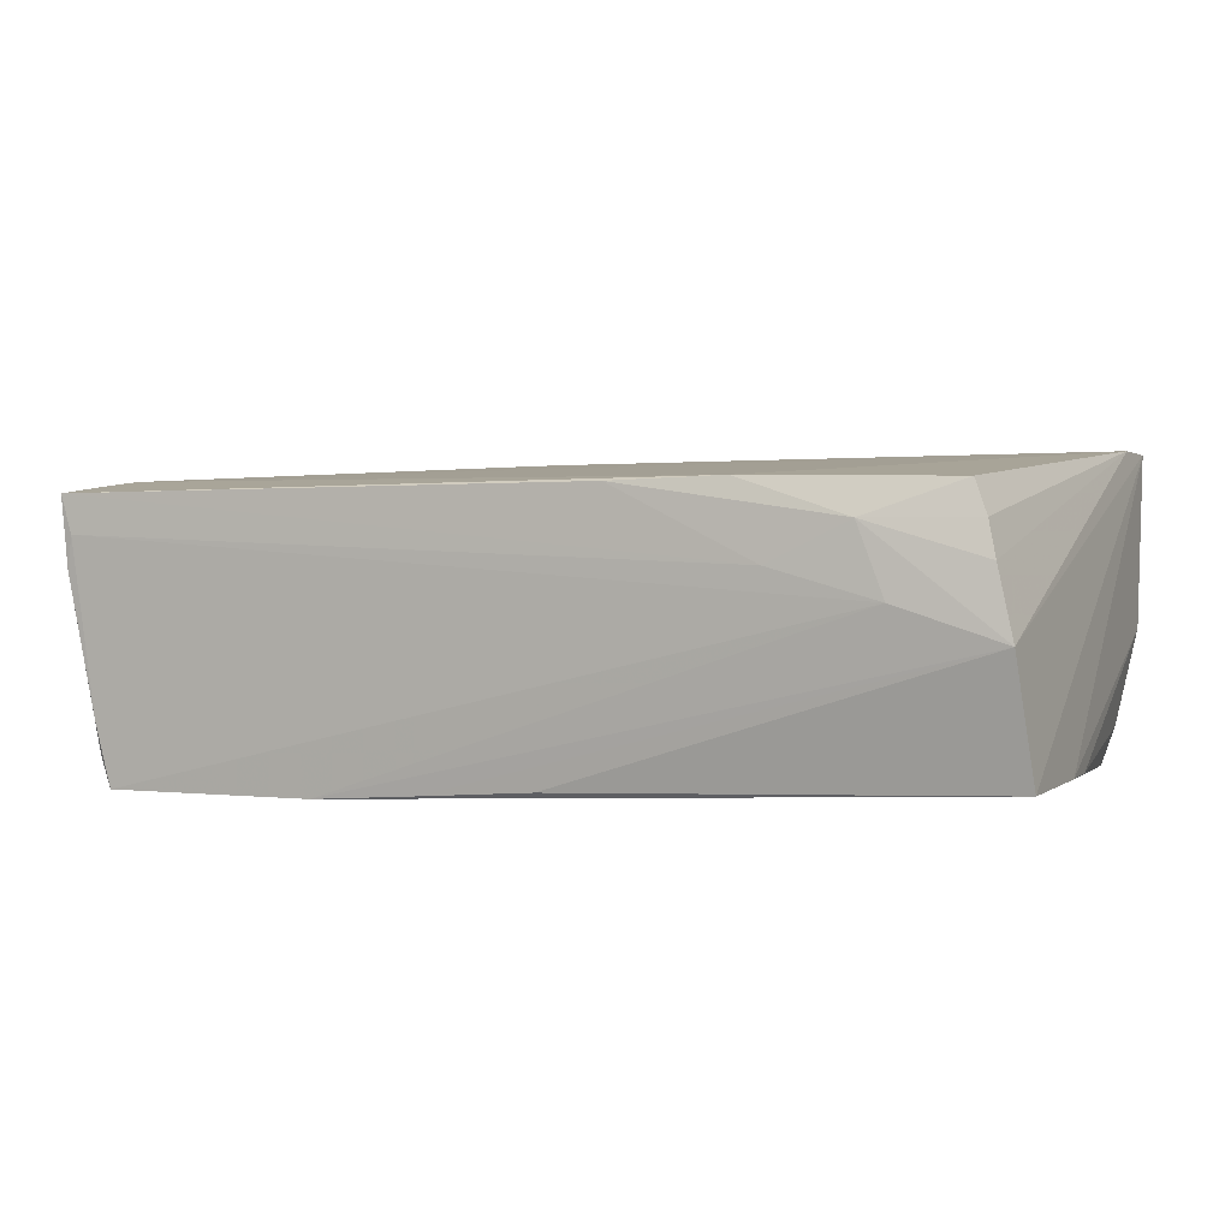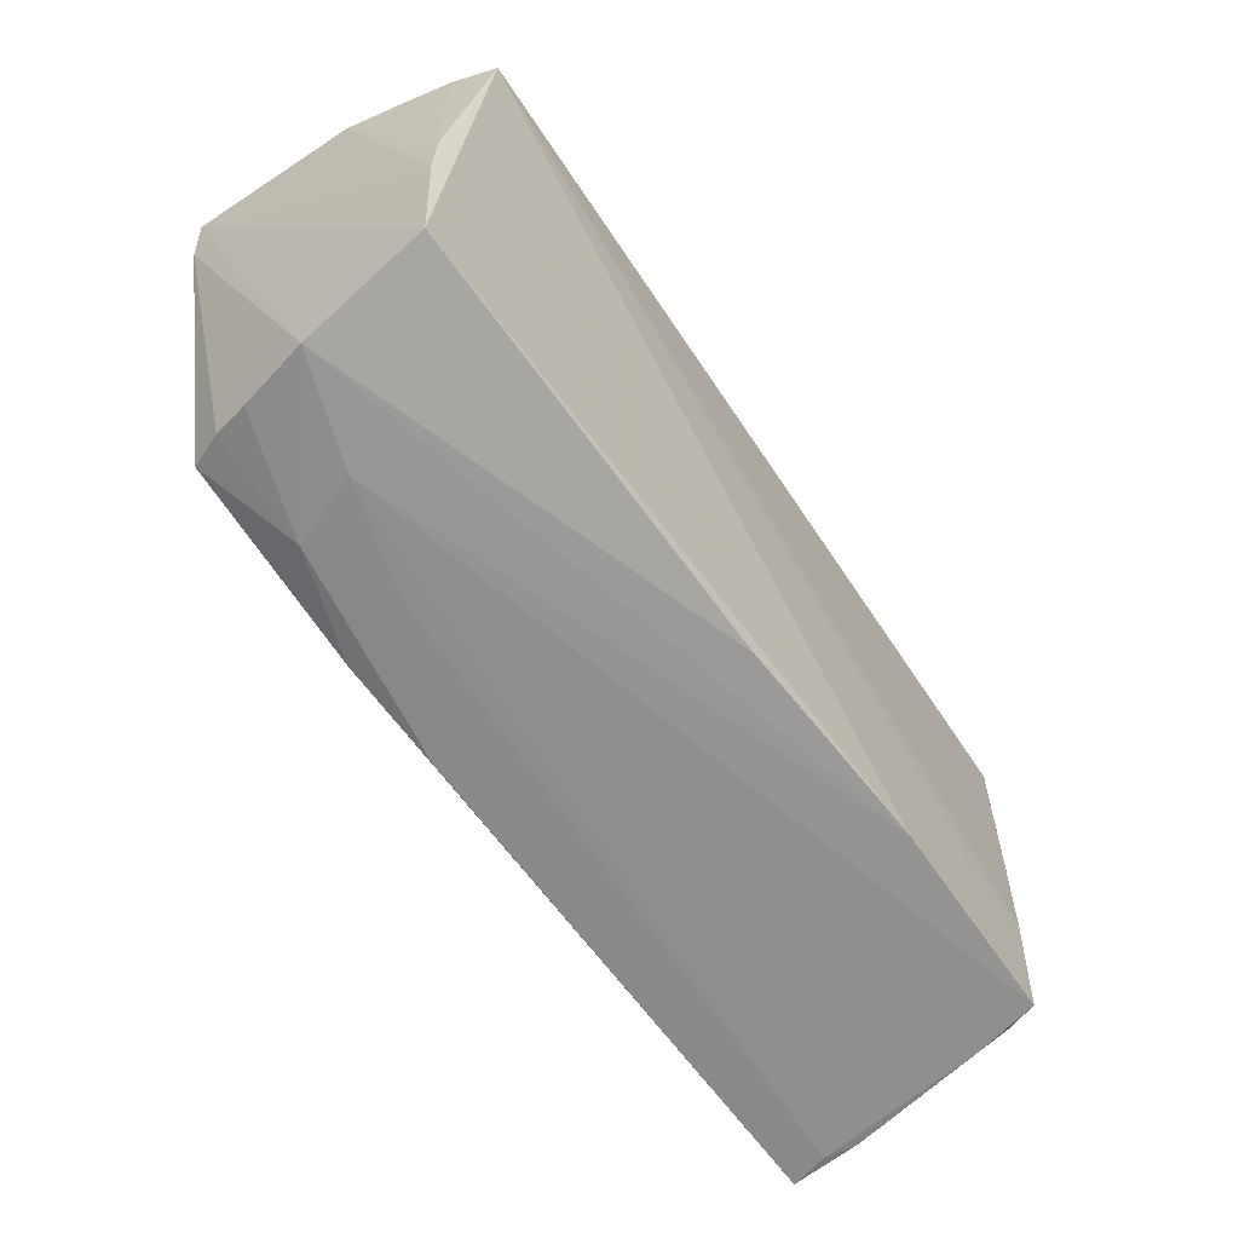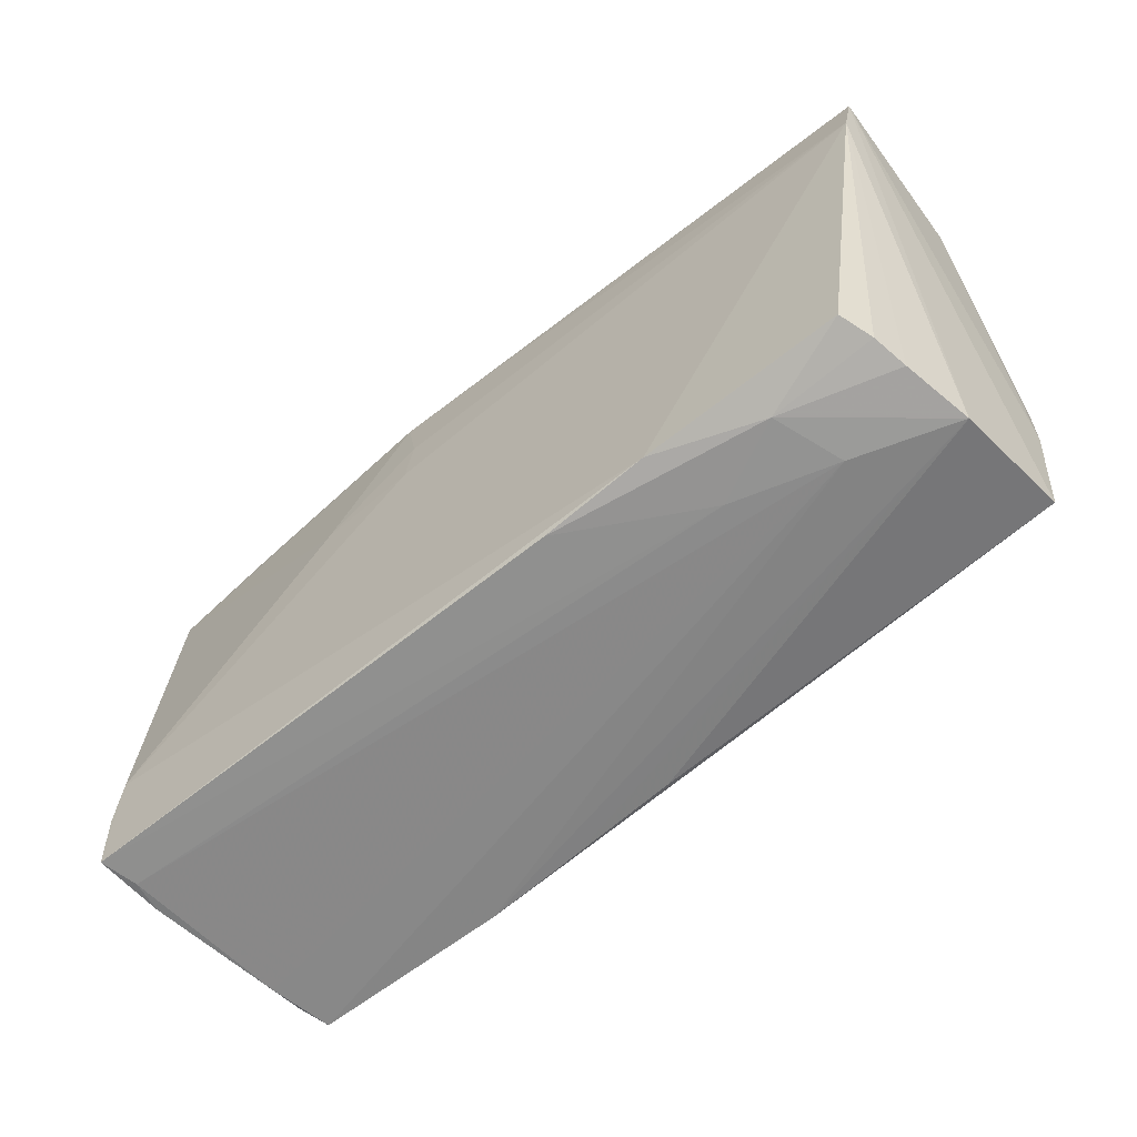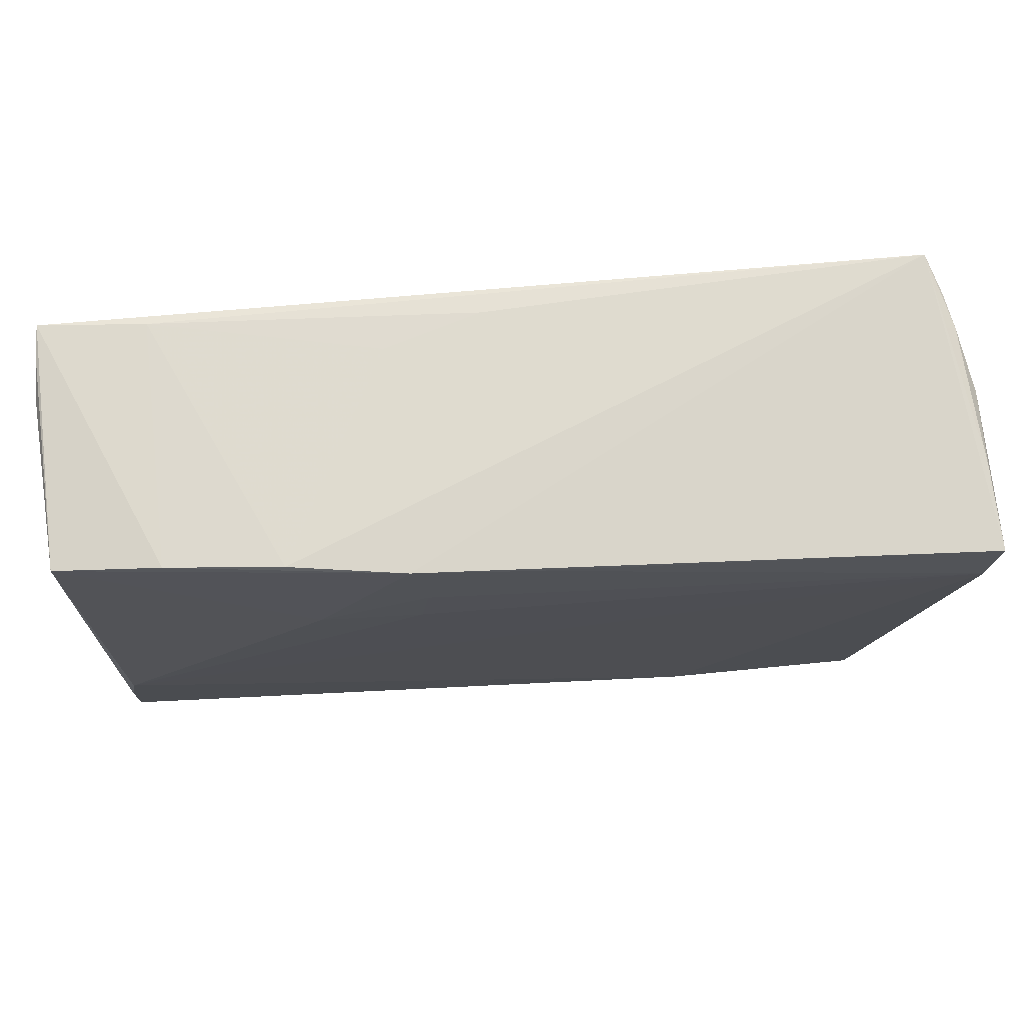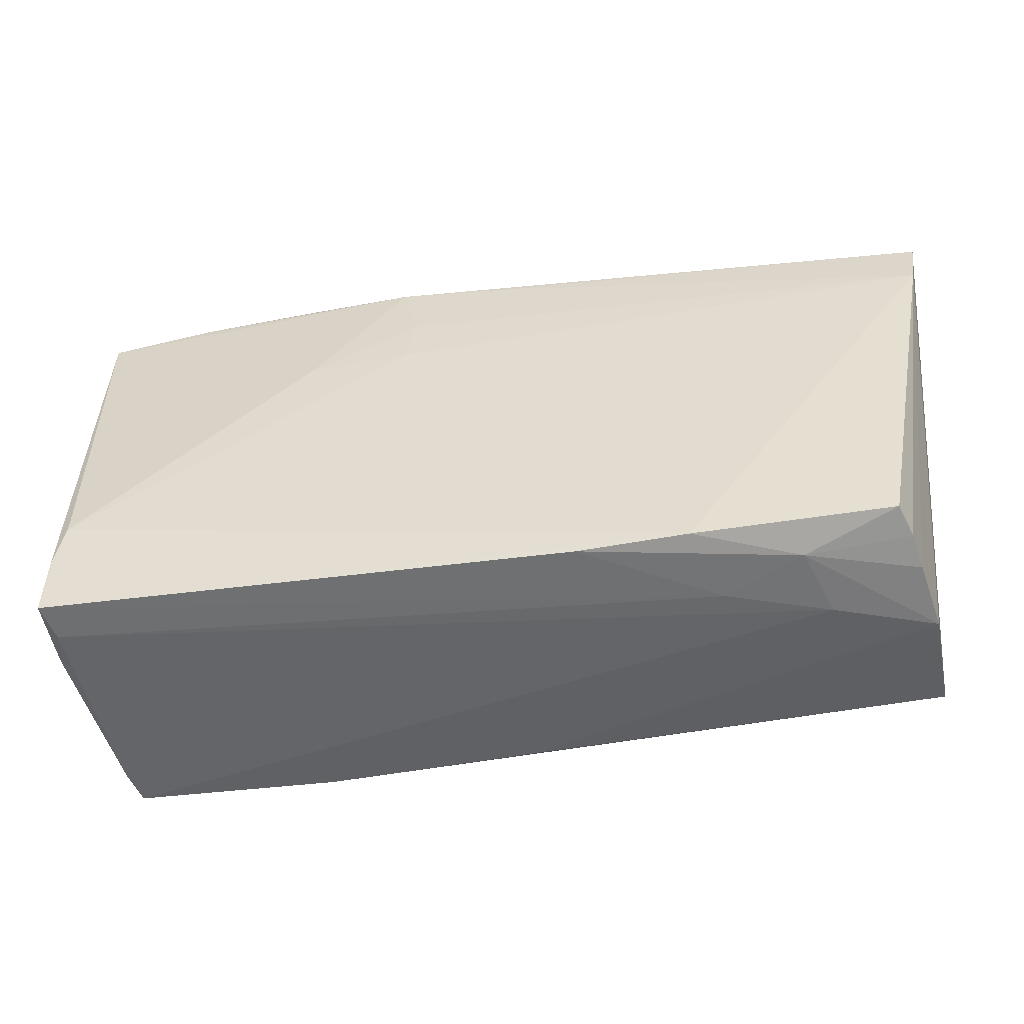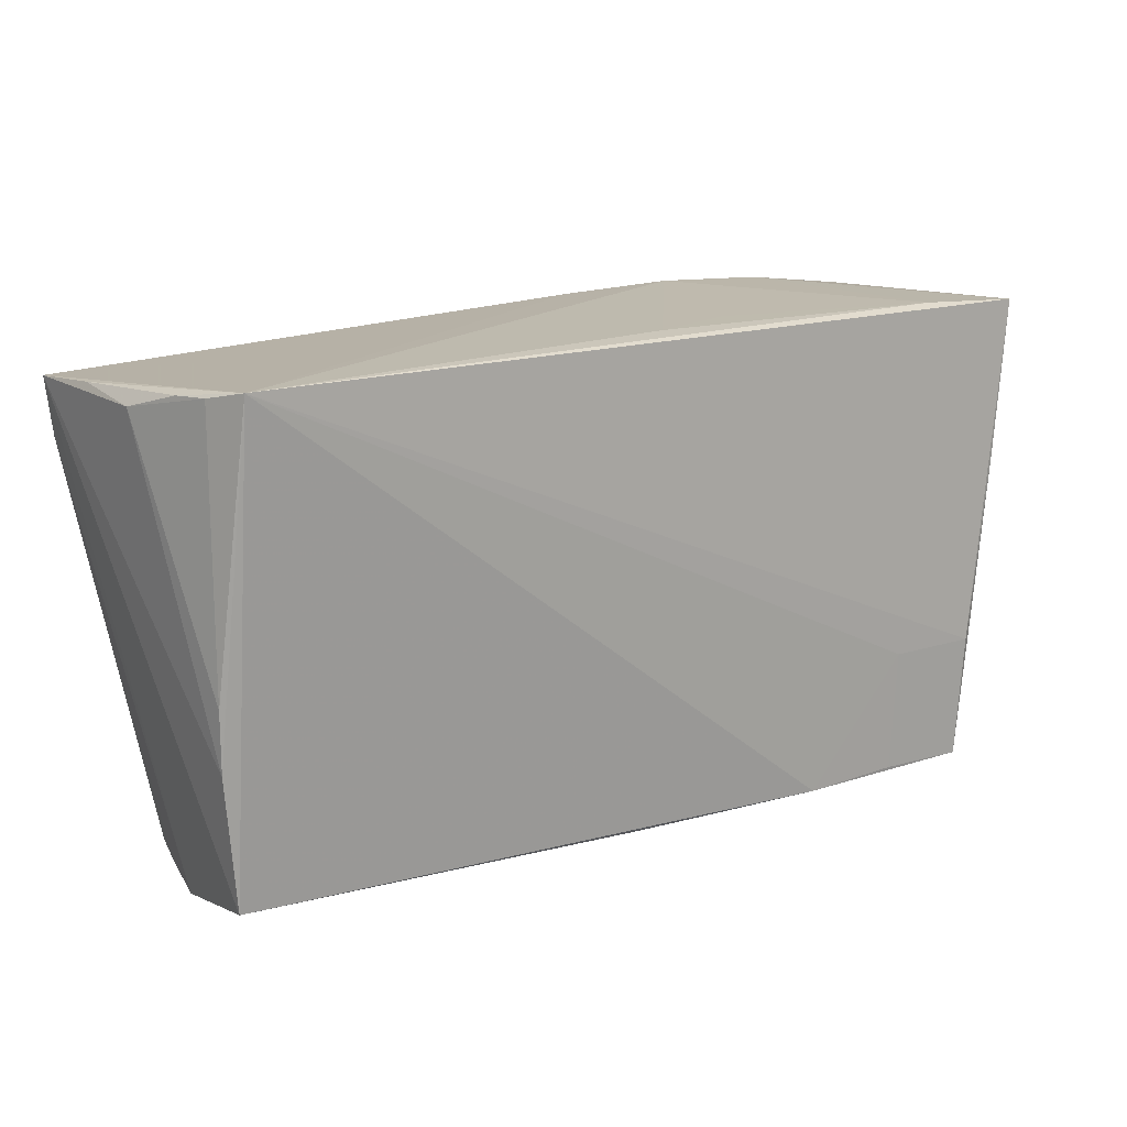
<metadata>
{"format":"obj","ext":"obj","renderer":"f3d","projection":"perspective","resolution":1024,"background":"white","views":[{"elev":4.1,"azim":19.4,"up":"+Z"},{"elev":-64.2,"azim":124.2,"up":"+Y"},{"elev":-64.2,"azim":37.4,"up":"+Y"},{"elev":70.6,"azim":-4.4,"up":"+Y"},{"elev":-53.1,"azim":6.1,"up":"+Y"},{"elev":15.3,"azim":143.7,"up":"+Y"}]}
</metadata>
<code>
v -0.05757 0.02996 -0.01839
v -0.0134 0.03024 0.01738
v -0.02538 -0.02987 -0.01895
v 0.02282 -0.02997 0.01701
v 0.05757 0.02777 0.008476
v 0.05327 0.03031 -0.01947
v 0.05506 0.02918 -0.01438
v 0.001365 0.02896 0.01779
v -0.05518 0.00849 -0.01875
v -0.05776 0.02952 -0.01428
v -0.03915 -0.01414 -0.01947
v -0.04258 0.0304 0.01446
v -0.02547 0.0131 0.01717
v 0.05402 -0.02695 -0.01503
v -0.04391 0.03054 -0.01727
v 0.05808 0.027 0.01897
v -0.05612 0.02055 0.01311
v 0.04425 0.02843 0.008793
v 0.057 0.01988 0.01947
v -0.03858 -0.02956 -0.01908
v -0.05193 -0.02972 -0.01524
v 0.05602 0.0289 -0.009766
v -0.05569 -0.02298 0.01527
v -0.01163 0.02114 0.01772
v 0.04922 -0.02879 0.01292
v -0.01495 0.03075 -0.01159
v 0.009287 -0.03068 0.01634
v -0.002694 0.03075 -0.01557
v -0.05527 -0.03069 0.005887
v 0.05786 0.02672 -0.001943
v -0.01262 0.0141 0.01771
v -0.05054 -0.03009 -0.01906
v -0.05808 0.02817 -0.009704
v 0.03592 -0.02881 0.01699
v 0.05572 -0.003318 -0.01574
v 0.03943 -0.03089 0.004279
v -0.05147 -0.01435 -0.01947
v -0.01241 -0.02968 -0.01799
v 0.02654 -0.03092 0.007819
v 0.05023 -0.02959 0.008644
v -0.05463 -0.03092 0.009995
v -0.05593 -0.0308 0.01466
v -0.05453 -0.01686 0.01579
v -0.05231 -0.03032 -0.01103
v 0.05227 -0.03032 0.0001896
v 0.04762 -0.02802 0.01696
v 0.03611 -0.03055 0.01277
v 0.001213 -0.02949 -0.01694
v -0.02802 0.03092 0.01566
v 0.05555 -0.01079 -0.01544
v -0.05607 0.02876 0.01333
f 16 6 18
f 1 42 33
f 33 42 17
f 17 51 33
f 42 51 17
f 6 1 15
f 15 49 26
f 33 51 10
f 10 1 33
f 51 1 10
f 5 6 16
f 16 30 5
f 45 14 16
f 32 44 21
f 36 44 32
f 39 27 42
f 19 45 16
f 40 45 19
f 24 31 19
f 19 31 43
f 47 39 36
f 27 39 47
f 36 45 47
f 47 45 40
f 12 1 51
f 12 15 1
f 49 15 12
f 2 18 6
f 6 49 2
f 16 18 2
f 24 19 2
f 49 12 2
f 2 12 51
f 6 15 28
f 28 15 26
f 28 49 6
f 26 49 28
f 7 35 6
f 30 35 7
f 16 14 50
f 50 30 16
f 50 35 30
f 50 14 6
f 6 35 50
f 41 44 36
f 36 39 41
f 41 39 42
f 21 44 29
f 1 21 29
f 29 41 42
f 44 41 29
f 42 1 29
f 37 1 6
f 9 21 1
f 9 32 21
f 1 37 9
f 9 37 32
f 6 14 3
f 3 45 36
f 36 32 3
f 23 51 42
f 42 43 23
f 23 43 51
f 25 19 46
f 40 19 25
f 46 47 25
f 25 47 40
f 4 47 46
f 27 47 4
f 4 19 43
f 42 27 4
f 4 43 42
f 8 19 16
f 16 2 8
f 8 2 19
f 24 2 13
f 13 31 24
f 43 31 13
f 51 43 13
f 13 2 51
f 22 5 30
f 30 7 22
f 6 5 22
f 22 7 6
f 32 37 20
f 20 3 32
f 14 45 48
f 46 19 34
f 34 4 46
f 19 4 34
f 11 37 6
f 11 20 37
f 6 3 11
f 3 20 11
f 45 3 38
f 38 48 45
f 38 3 14
f 14 48 38

</code>
